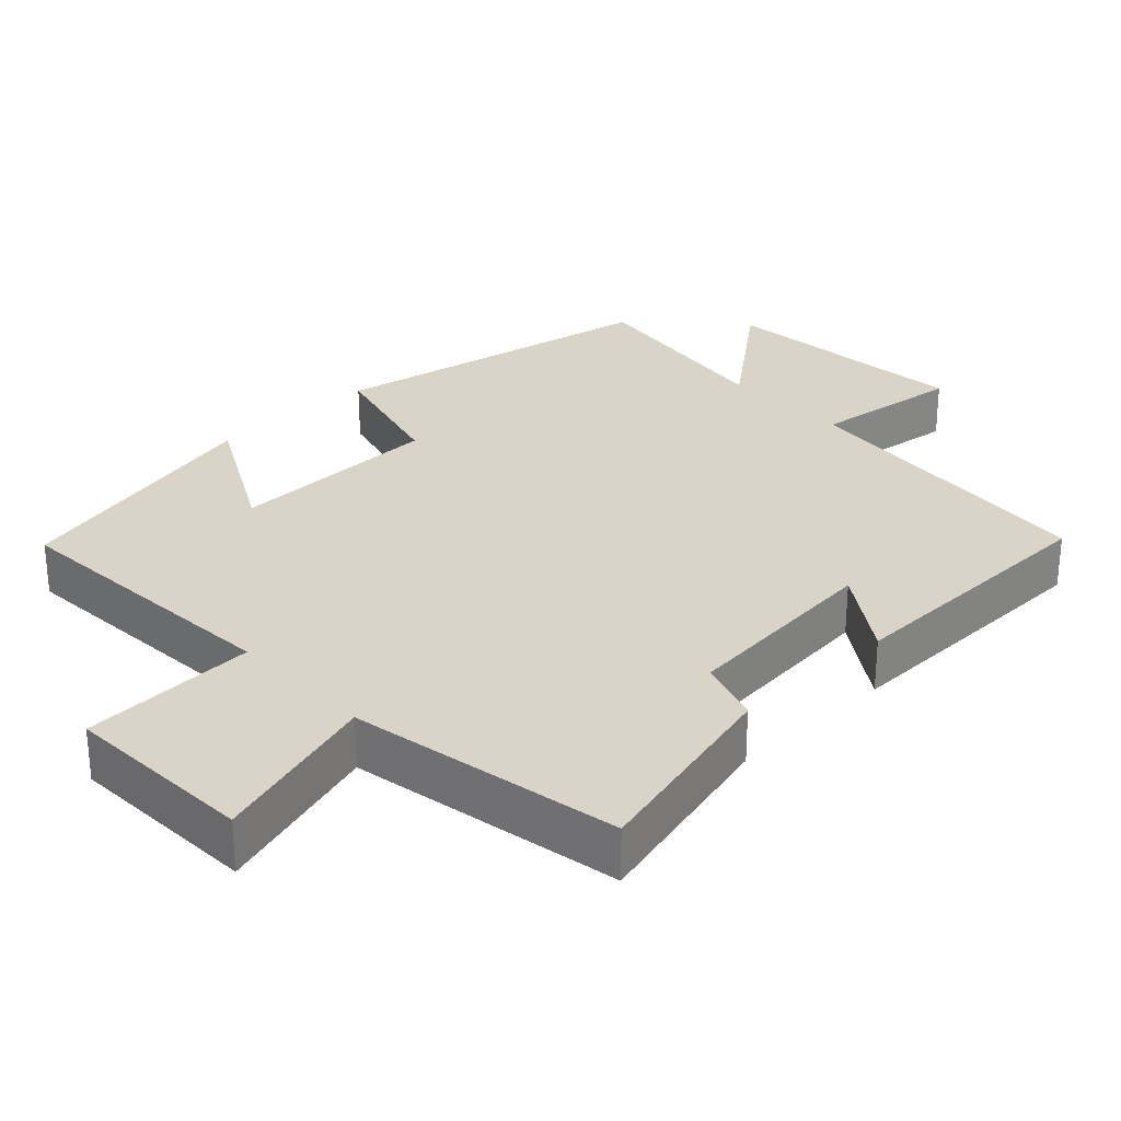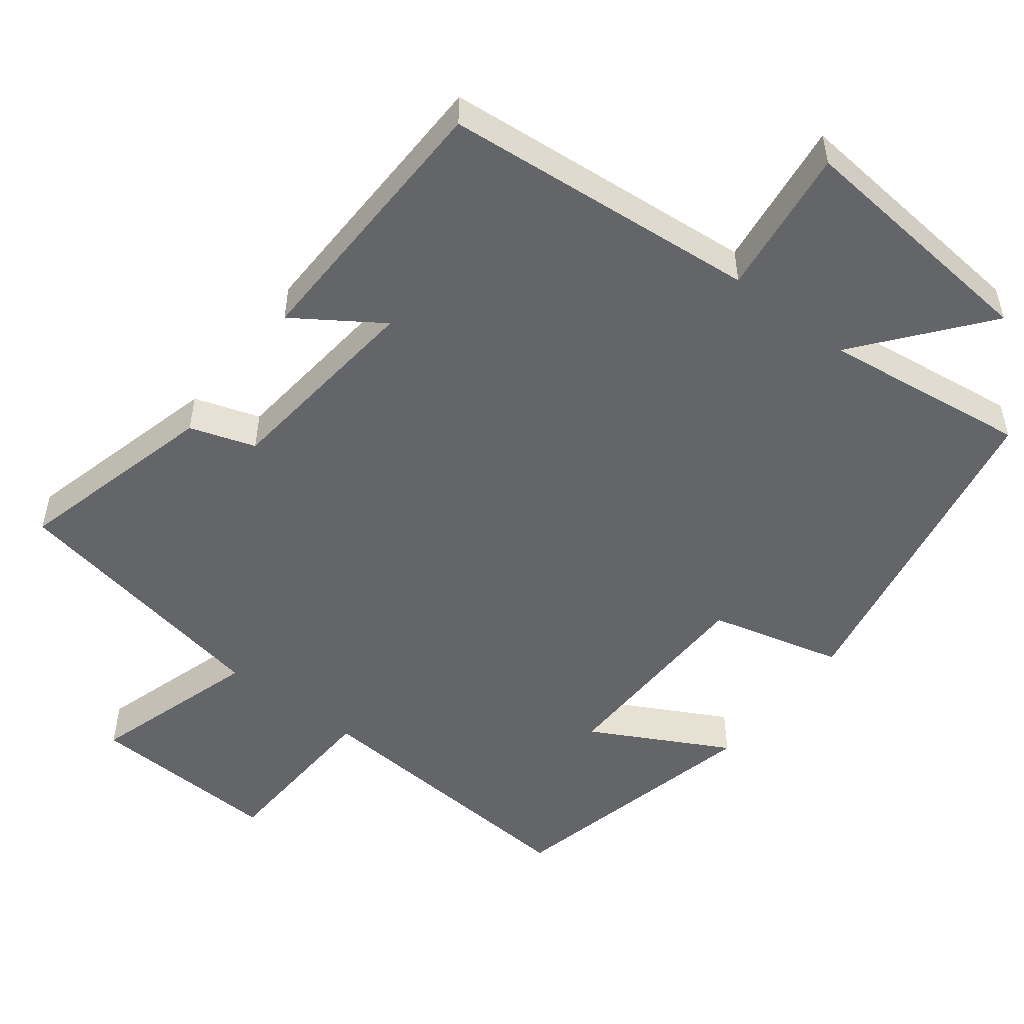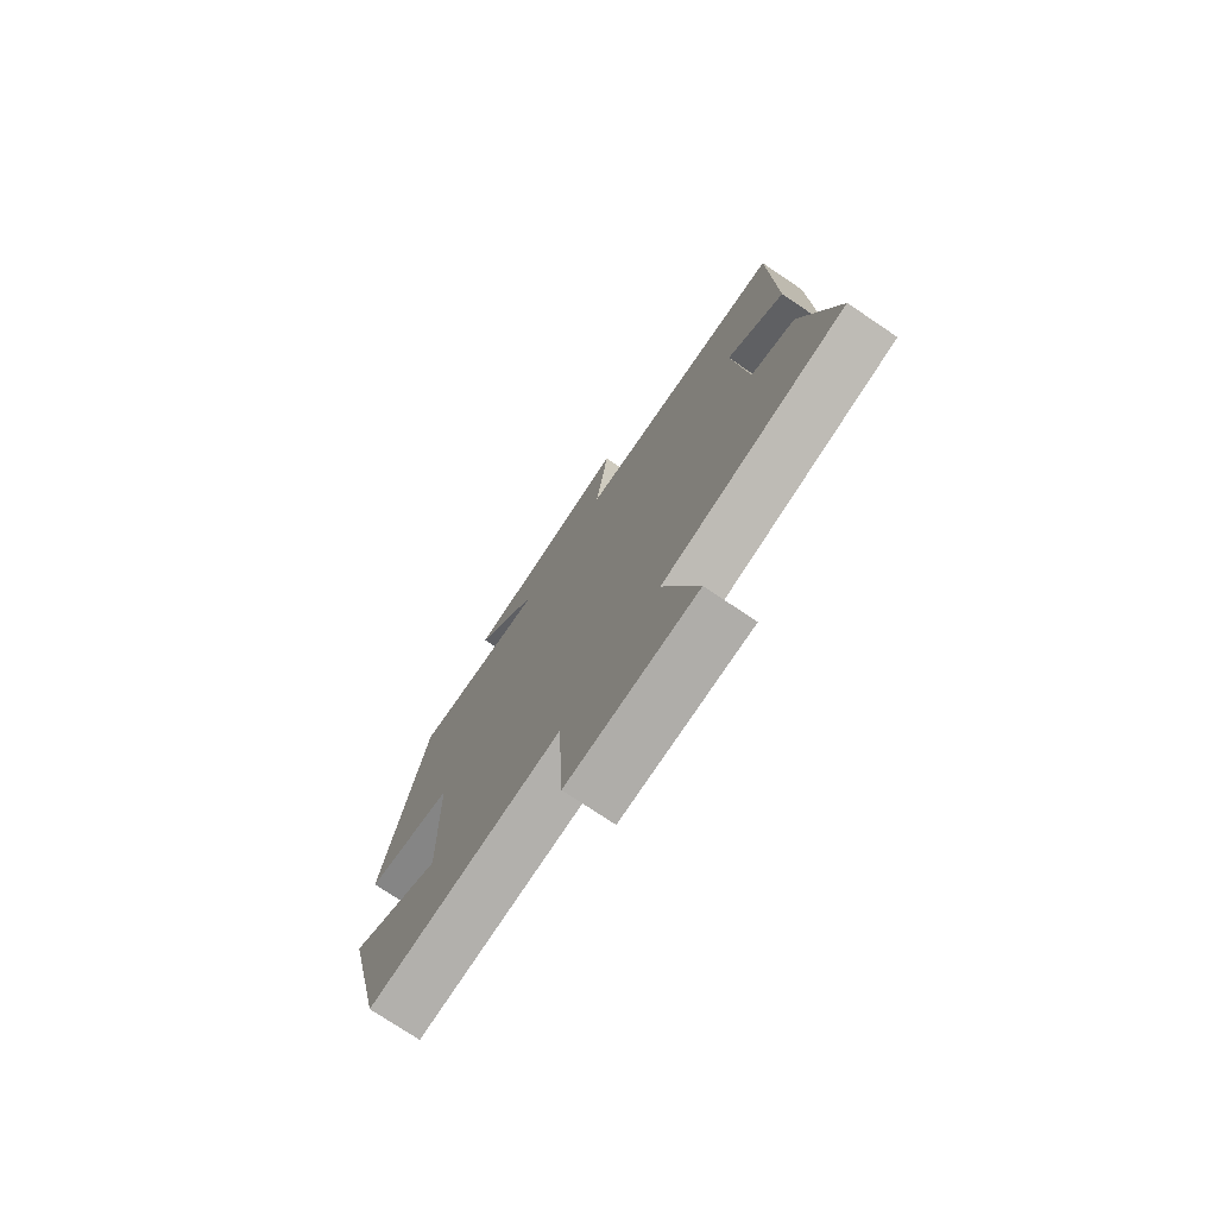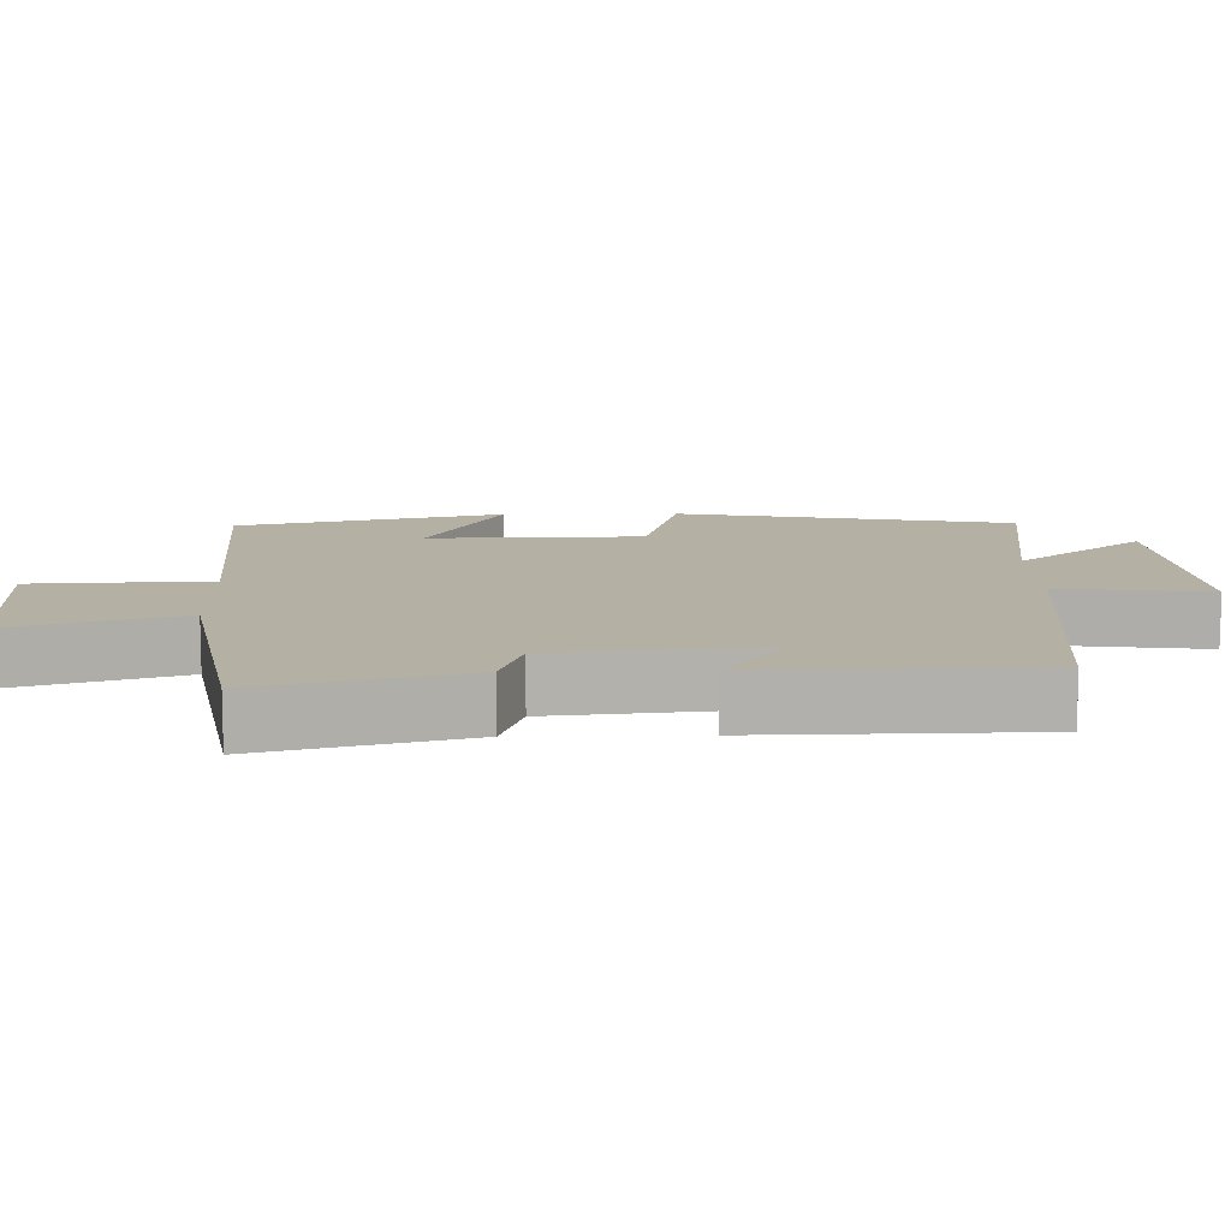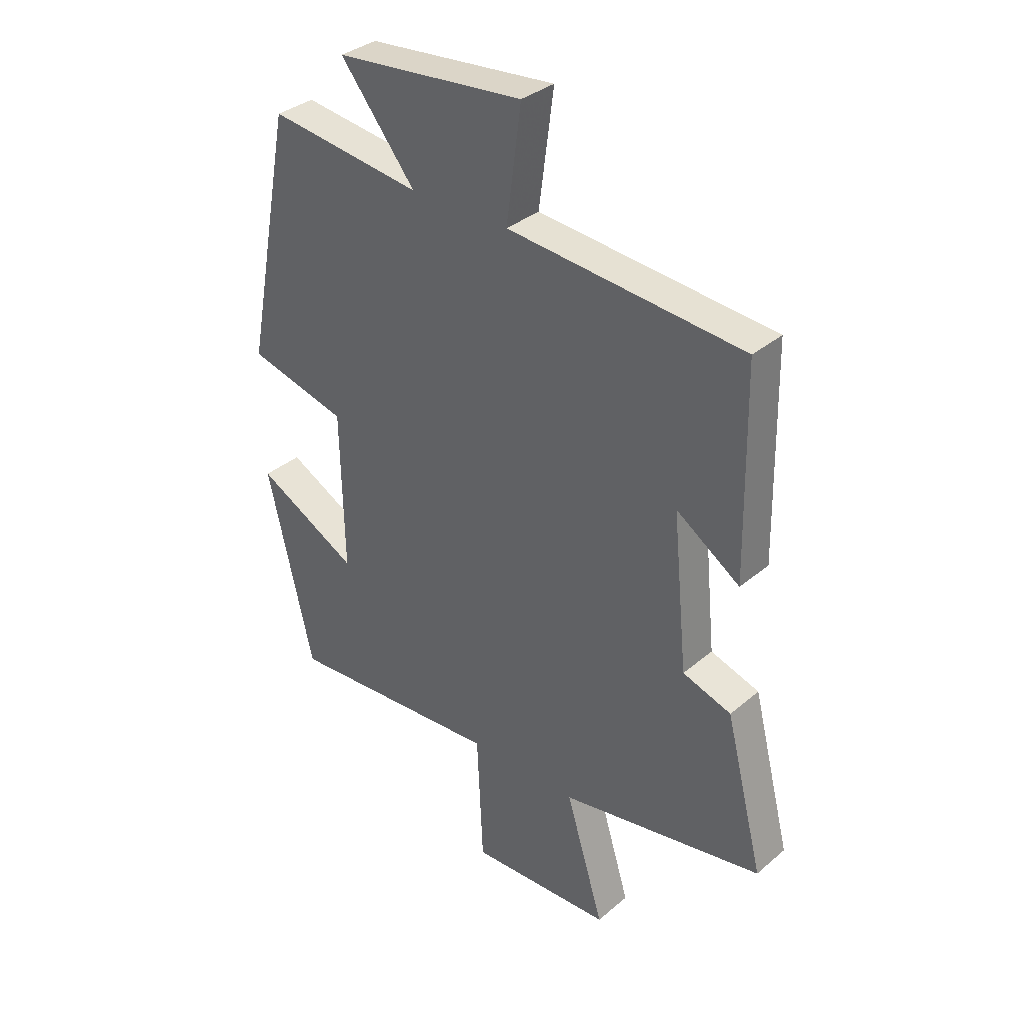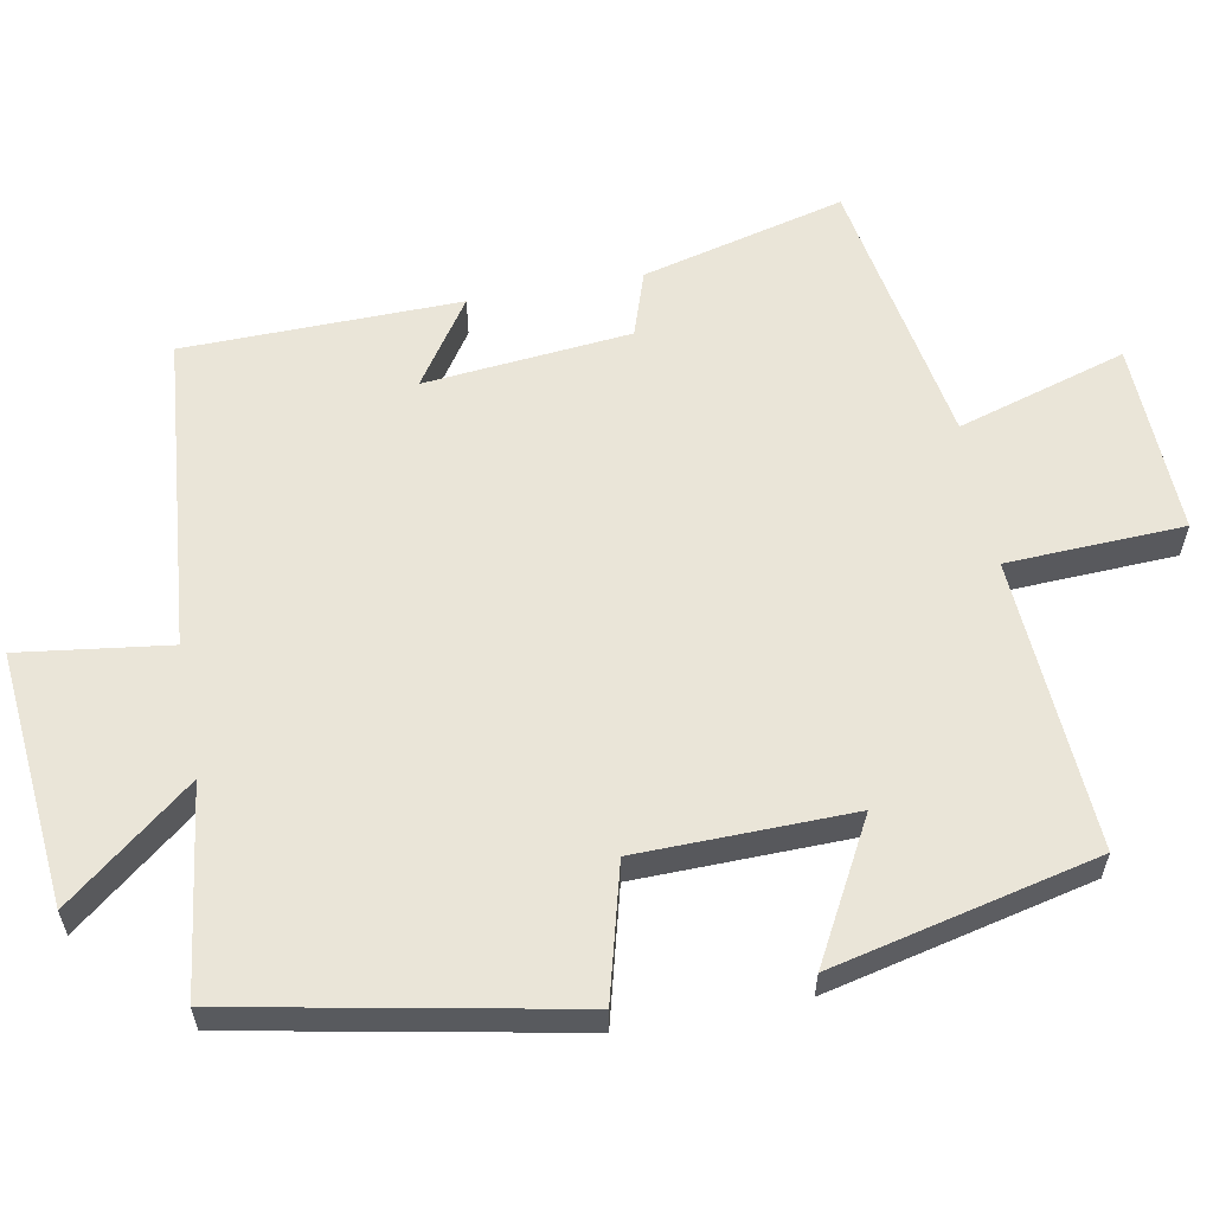
<metadata>
{"format":"obj","ext":"obj","renderer":"f3d","projection":"perspective","resolution":1024,"background":"white","views":[{"elev":28.8,"azim":-133.4,"up":"+Y"},{"elev":-51.5,"azim":-37.8,"up":"+Y"},{"elev":-75.5,"azim":-123.9,"up":"+Z"},{"elev":11.5,"azim":-91.3,"up":"+Y"},{"elev":34.3,"azim":-138.5,"up":"+Z"},{"elev":59.4,"azim":79.5,"up":"+Y"}]}
</metadata>
<code>
v -0.571 0.07 -0.433
v -0.5 0.07 -0.154
v -0.41 0.07 -0.124
v -0.382 0.07 0.16
v -0.5 0.07 0.08
v -0.493 0.07 0.46
v -0.056 0.07 0.5
v -0.083 0.07 0.706
v 0.267 0.07 0.674
v 0.128 0.07 0.5
v 0.412 0.07 0.538
v 0.5 0.07 0.078
v 0.317 0.07 0.03
v 0.311 0.07 -0.264
v 0.5 0.07 -0.162
v 0.415 0.07 -0.526
v 0.013 0.07 -0.5
v 0.002 0.07 -0.743
v -0.264 0.07 -0.733
v -0.193 0.07 -0.5
v -0.571 0 -0.433
v -0.5 0 -0.154
v -0.41 0 -0.124
v -0.382 0 0.16
v -0.5 0 0.08
v -0.493 0 0.46
v -0.056 0 0.5
v -0.083 0 0.706
v 0.267 0 0.674
v 0.128 0 0.5
v 0.412 0 0.538
v 0.5 0 0.078
v 0.317 0 0.03
v 0.311 0 -0.264
v 0.5 0 -0.162
v 0.415 0 -0.526
v 0.013 0 -0.5
v 0.002 0 -0.743
v -0.264 0 -0.733
v -0.193 0 -0.5
f 17 18 19 20
f 1 2 3
f 20 1 3
f 17 20 3
f 14 15 16 17
f 17 3 4
f 14 17 4
f 13 14 4
f 12 13 4
f 11 12 4
f 10 11 4
f 7 8 9 10
f 7 10 4
f 4 5 6 7
f 40 39 38 37
f 23 22 21
f 23 21 40
f 23 40 37
f 37 36 35 34
f 24 23 37
f 24 37 34
f 24 34 33
f 24 33 32
f 24 32 31
f 24 31 30
f 30 29 28 27
f 24 30 27
f 27 26 25 24
f 1 21 22 2
f 2 22 23 3
f 3 23 24 4
f 4 24 25 5
f 5 25 26 6
f 6 26 27 7
f 7 27 28 8
f 8 28 29 9
f 9 29 30 10
f 10 30 31 11
f 11 31 32 12
f 12 32 33 13
f 13 33 34 14
f 14 34 35 15
f 15 35 36 16
f 16 36 37 17
f 17 37 38 18
f 18 38 39 19
f 19 39 40 20
f 20 40 21 1

</code>
